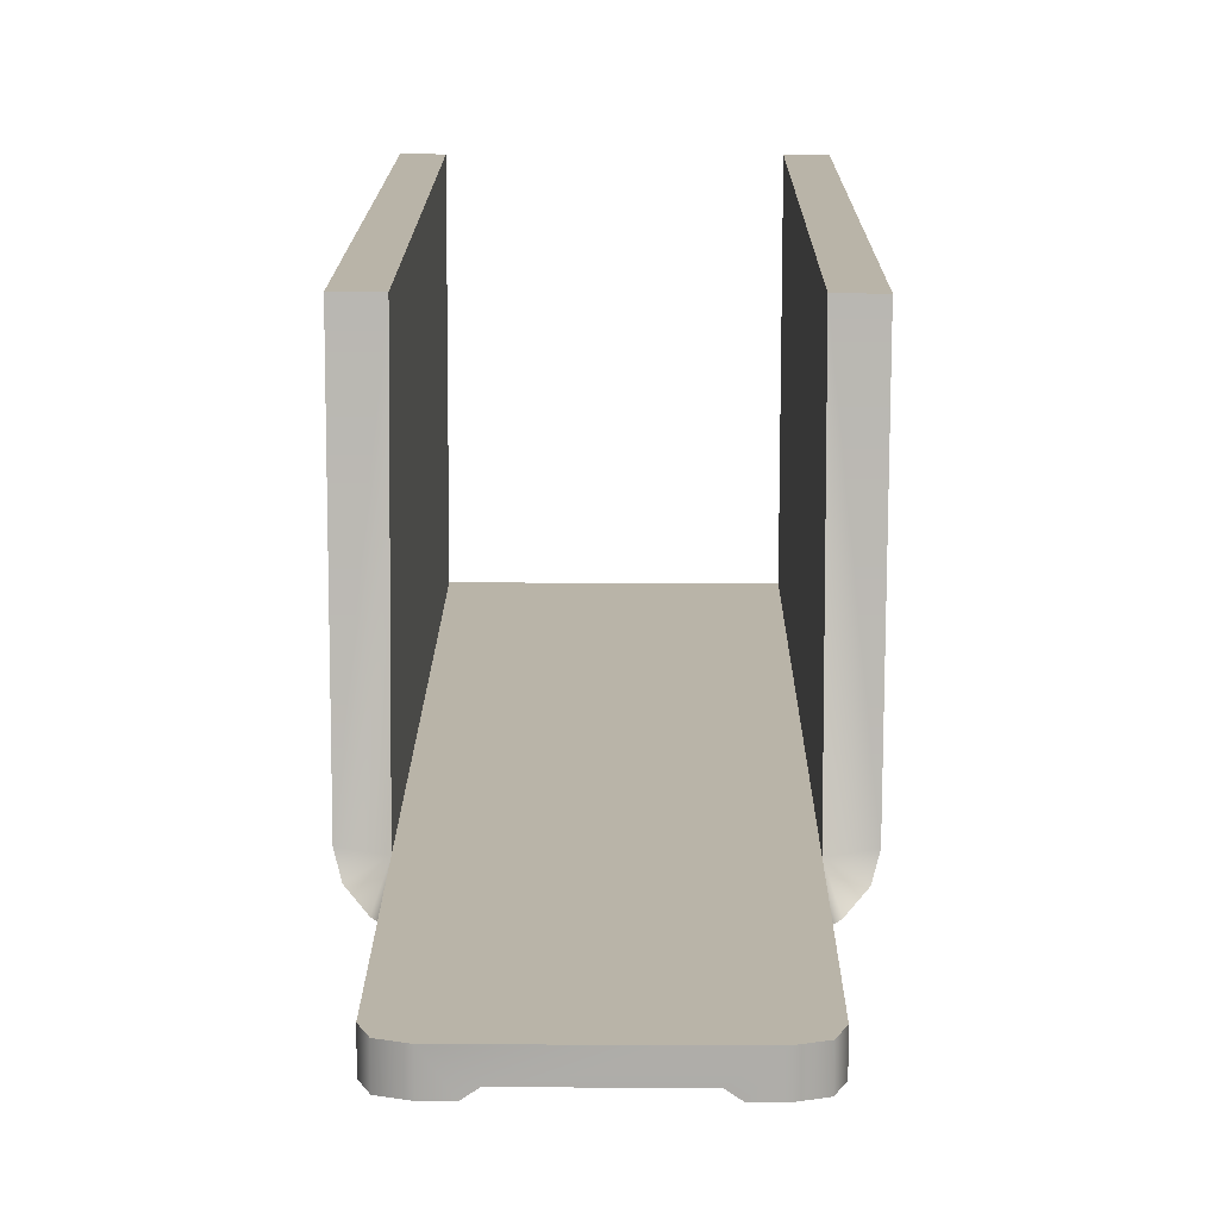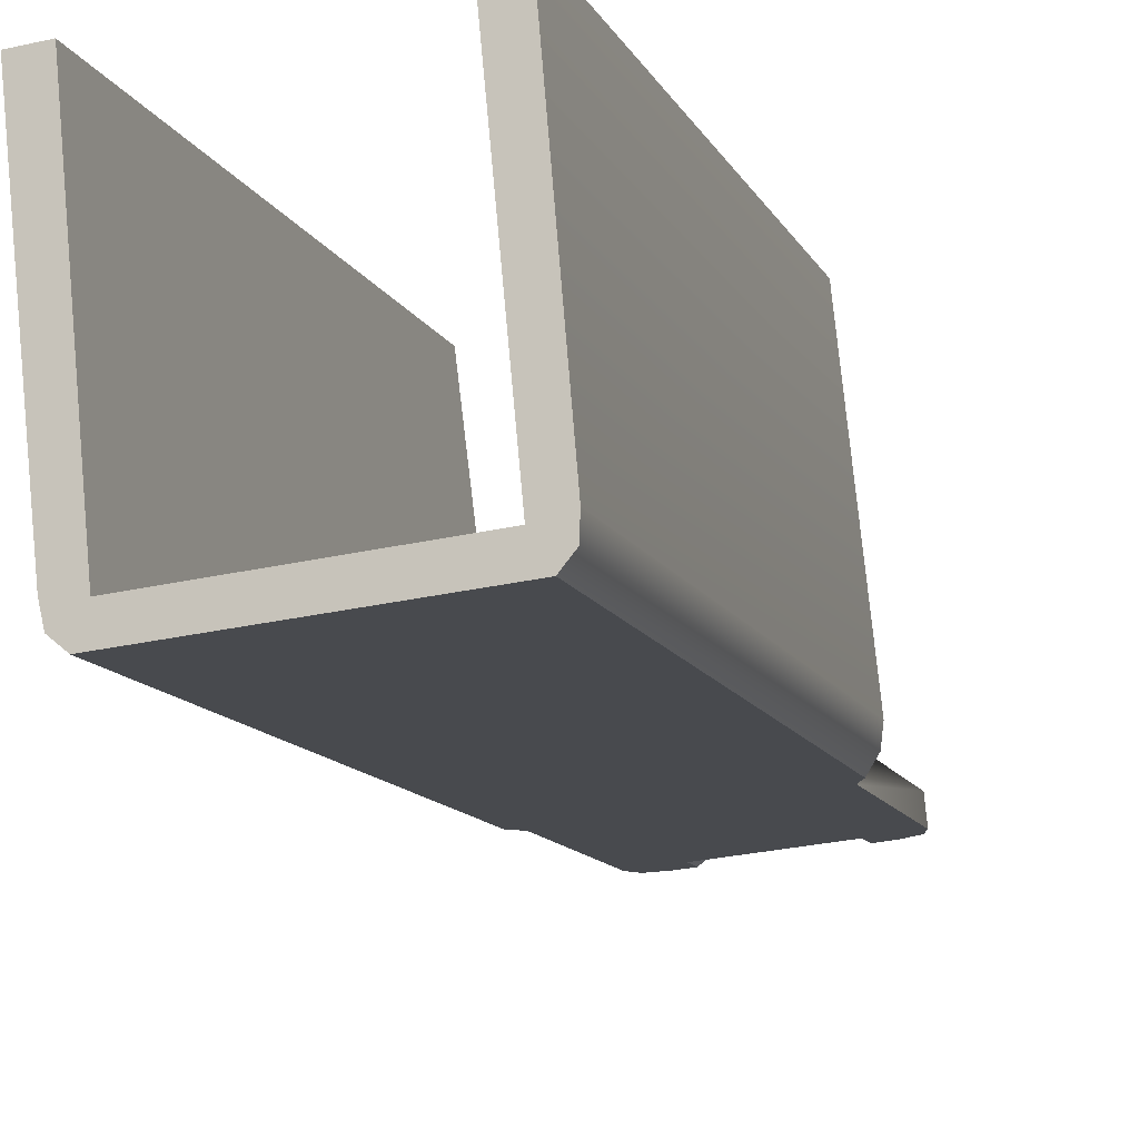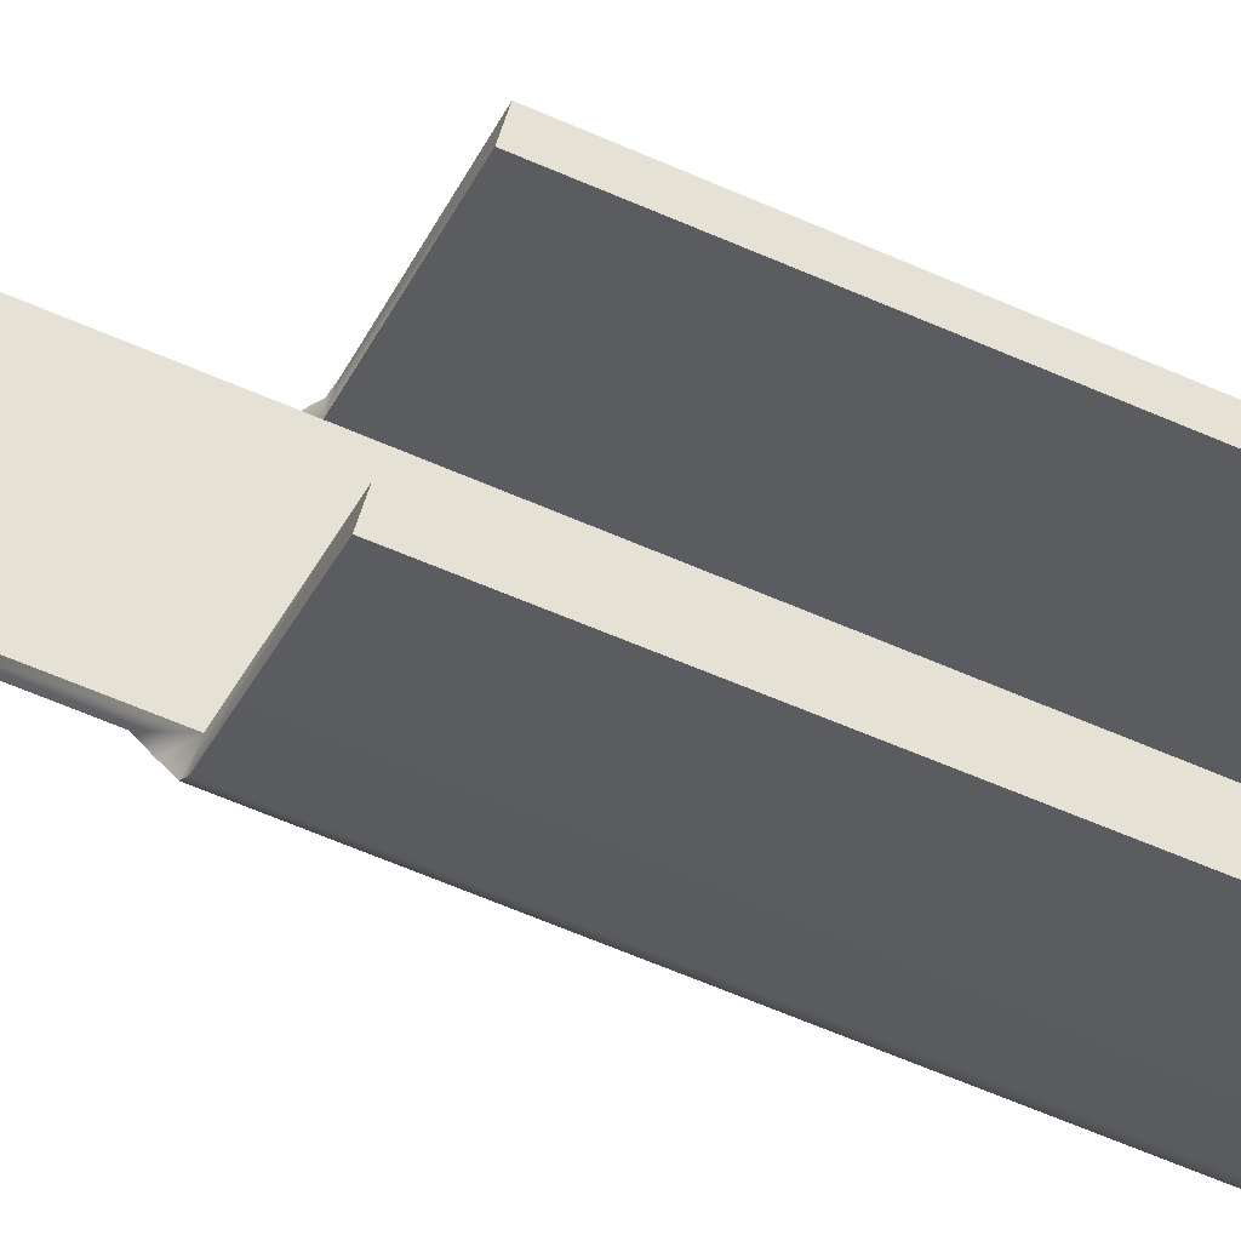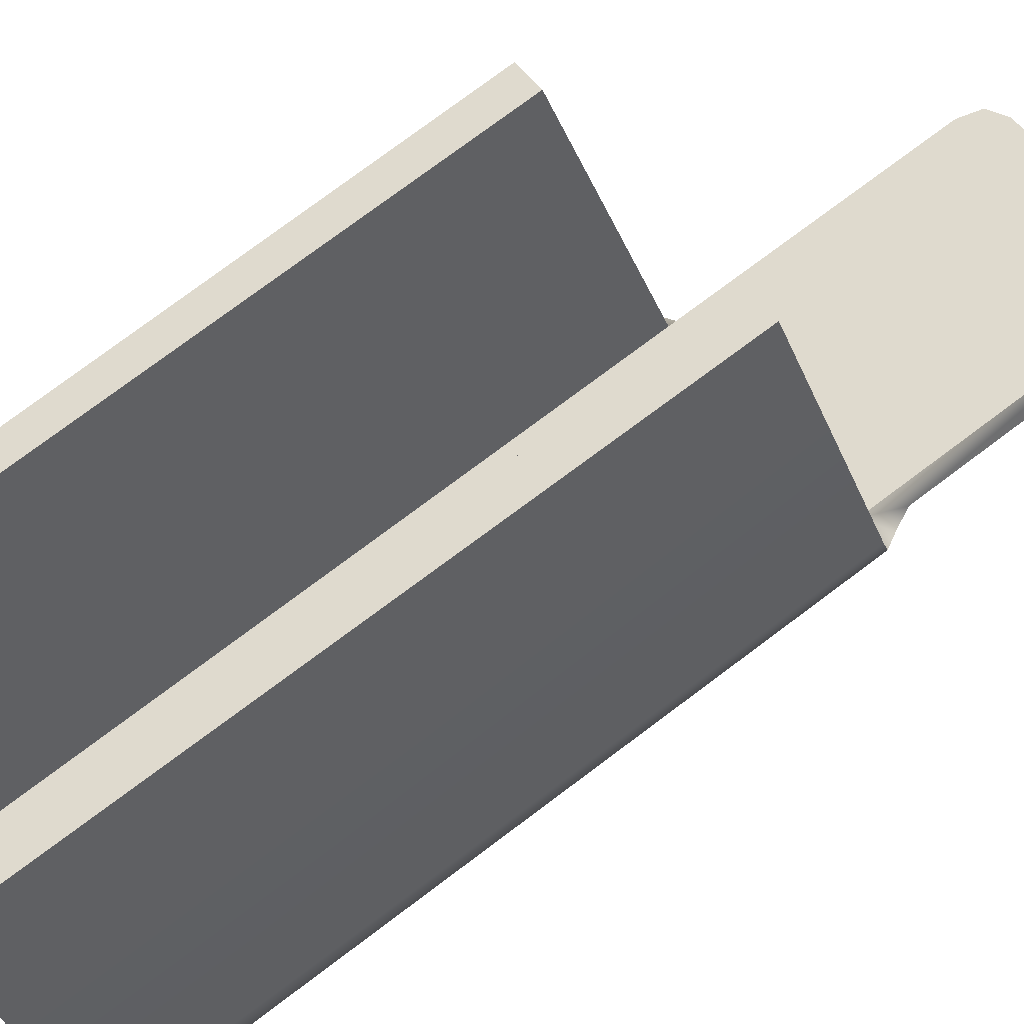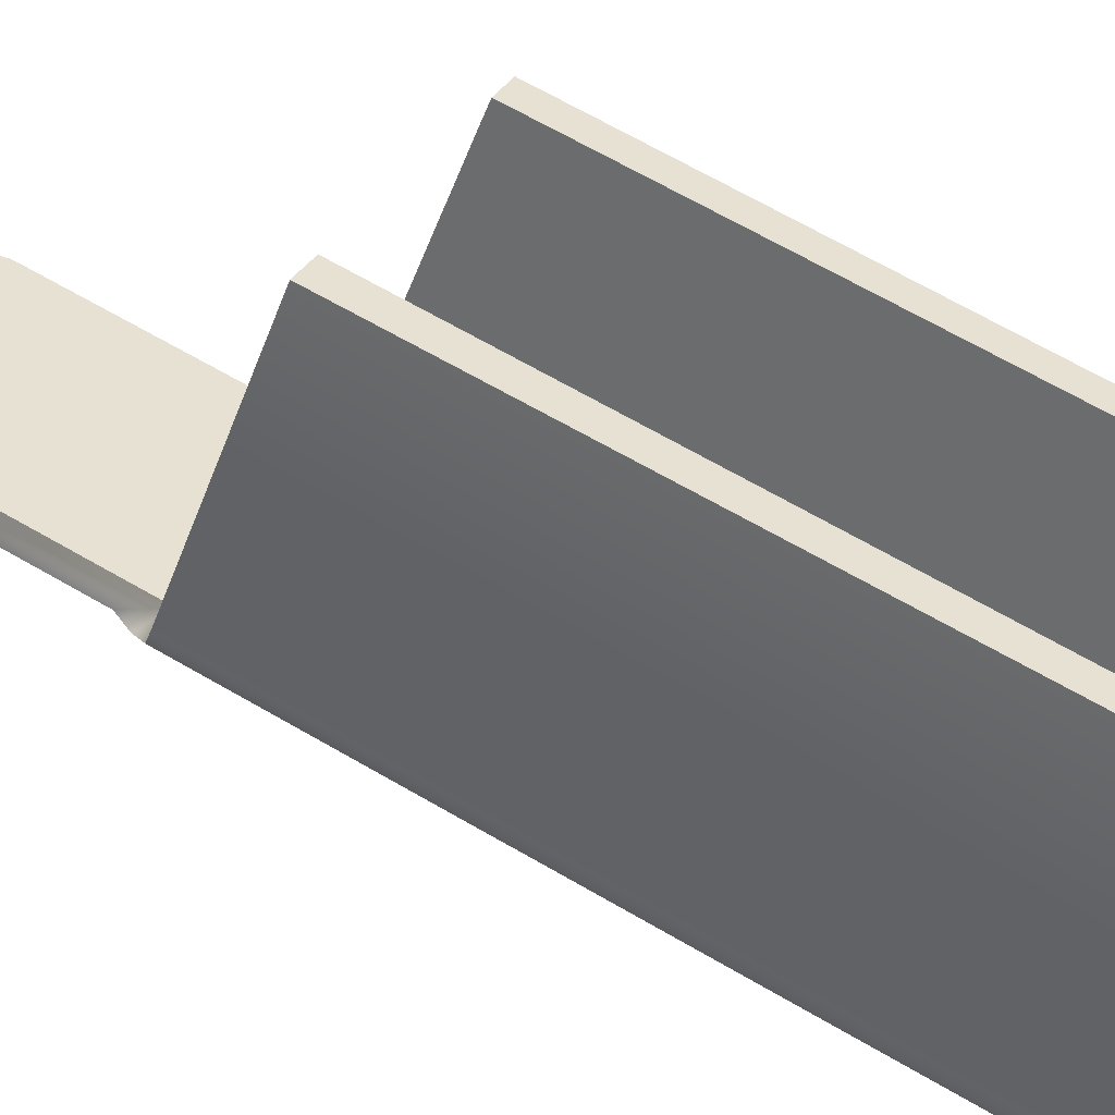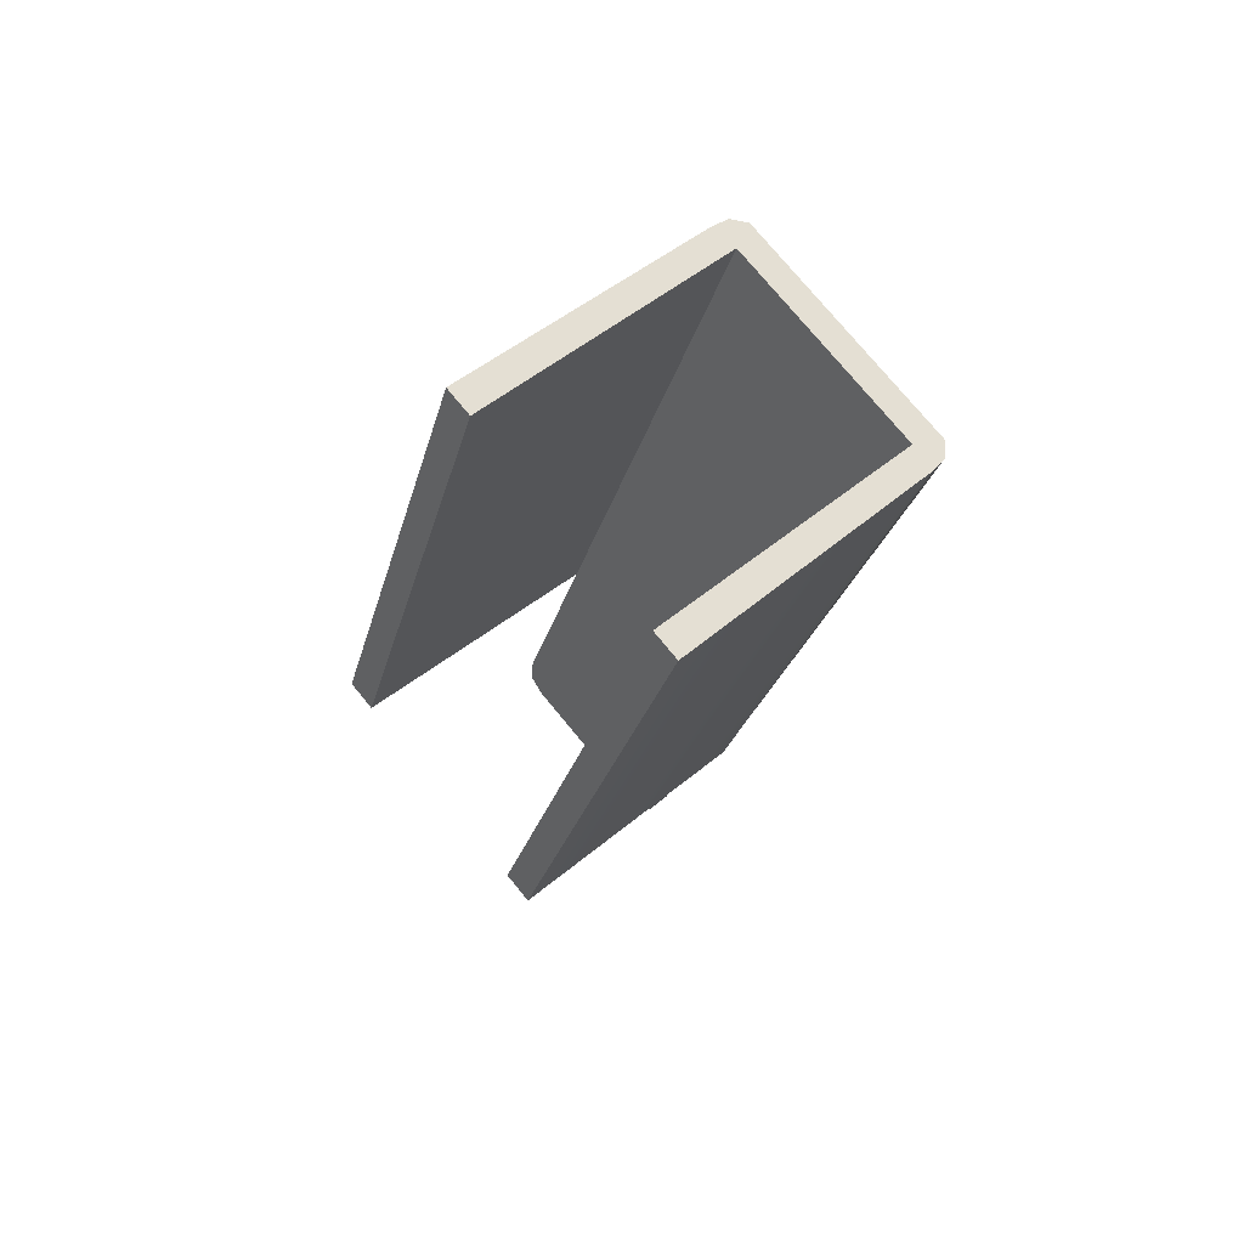
<metadata>
{"format":"obj","ext":"obj","renderer":"f3d","projection":"perspective","resolution":1024,"background":"white","views":[{"elev":30.1,"azim":-179.6,"up":"+Y"},{"elev":-29.6,"azim":18.1,"up":"+Y"},{"elev":55.5,"azim":-75.4,"up":"+Y"},{"elev":47.2,"azim":56.8,"up":"+Y"},{"elev":32.9,"azim":-65.0,"up":"+Y"},{"elev":76.5,"azim":-129.5,"up":"+Z"}]}
</metadata>
<code>
g rpk16_release_LOD0
v 0.002484 0.001498 -0.02221
v 0.00325 0.001498 -0.02221
v 0.00325 0.002513 -0.0219
v 0.002084 0.001754 -0.02213
v 0.00405 0.001406 -0.02191
v 0.00405 0.002421 -0.0216
v 0.00435 0.00218 -0.02081
v 0.00435 0.001165 -0.02112
v 0.00435 -0.001413 -0.01269
v 0.00435 -0.000835 -0.01091
v 0.00475 -0.001636 -0.01196
v -0.003348 0.002513 -0.0219
v -0.002182 0.001754 -0.02213
v -0.002582 0.001498 -0.02221
v -0.003348 0.001498 -0.02221
v -0.004148 0.001406 -0.02191
v -0.004148 0.002421 -0.0216
v -0.004448 0.00218 -0.02081
v -0.004448 0.001165 -0.02112
v -0.004448 -0.000835 -0.01091
v -0.004448 -0.001413 -0.01269
v -0.004848 -0.001636 -0.01196
v 0.002484 0.001498 -0.02221
v 0.002484 0.001172 -0.02114
v 0.00435 0.001165 -0.02112
v 0.00325 0.001498 -0.02221
v 0.00435 -0.001413 -0.01269
v 0.00405 0.001406 -0.02191
v -0.004448 -0.001413 -0.01269
v -0.002582 0.001172 -0.02114
v -0.004448 0.001165 -0.02112
v -0.002582 0.001498 -0.02221
v -0.003348 0.001498 -0.02221
v -0.004148 0.001406 -0.02191
v -0.004848 -0.001636 -0.01196
v 0.00475 -0.001636 -0.01196
v 0.00485 -0.009284 0.01305
v -0.004948 -0.009284 0.01305
v 0.002484 0.001172 -0.02114
v 0.002484 0.001498 -0.02221
v 0.002084 0.001754 -0.02213
v 0.00435 0.00218 -0.02081
v 0.00325 0.002513 -0.0219
v 0.00405 0.002421 -0.0216
v -0.003348 0.002513 -0.0219
v -0.004448 0.00218 -0.02081
v 0.00435 -0.000835 -0.01091
v -0.004448 -0.000835 -0.01091
v -0.004148 0.002421 -0.0216
v 0.00435 -0.008268 0.01337
v -0.004448 -0.008268 0.01337
v 0.00535 -0.001355 -0.01119
v 0.00535 -0.00881 0.0132
v 0.00545 -0.008094 0.01342
v 0.00555 -0.0006789 -0.01083
v 0.00485 -0.009284 0.01305
v 0.00475 -0.001636 -0.01196
v 0.00565 0.009792 -0.006549
v 0.00555 0.002681 0.01671
v 0.00435 0.002681 0.01671
v 0.00435 -0.008268 0.01337
v 0.00435 -0.000835 -0.01091
v 0.00435 0.009792 -0.006549
v 0.00435 -0.000835 -0.01091
v 0.00475 -0.001636 -0.01196
v 0.00535 -0.001355 -0.01119
v 0.00555 -0.0006789 -0.01083
v 0.00435 0.009792 -0.006549
v 0.00565 0.009792 -0.006549
v 0.00565 0.009792 -0.006549
v 0.00555 0.002681 0.01671
v 0.00435 0.002681 0.01671
v 0.00435 0.009792 -0.006549
v 0.00555 0.002681 0.01671
v 0.00545 -0.008094 0.01342
v 0.00435 -0.008268 0.01337
v 0.00435 0.002681 0.01671
v 0.00535 -0.00881 0.0132
v 0.00485 -0.009284 0.01305
v -0.004948 -0.009284 0.01305
v -0.004448 -0.008268 0.01337
v -0.005448 -0.00881 0.0132
v -0.005548 -0.008094 0.01342
v -0.005648 0.002681 0.01671
v -0.004448 0.002681 0.01671
v -0.004848 -0.001636 -0.01196
v -0.004448 -0.000835 -0.01091
v -0.005448 -0.001355 -0.01119
v -0.005648 -0.0006789 -0.01083
v -0.004448 0.009792 -0.006549
v -0.005748 0.009792 -0.006549
v -0.005448 -0.001355 -0.01119
v -0.005448 -0.00881 0.0132
v -0.004948 -0.009284 0.01305
v -0.004848 -0.001636 -0.01196
v -0.005548 -0.008094 0.01342
v -0.005648 -0.0006789 -0.01083
v -0.005648 0.002681 0.01671
v -0.005748 0.009792 -0.006549
v -0.004448 0.002681 0.01671
v -0.004448 0.009792 -0.006549
v -0.004448 -0.000835 -0.01091
v -0.004448 -0.008268 0.01337
v -0.005748 0.009792 -0.006549
v -0.004448 0.009792 -0.006549
v -0.004448 0.002681 0.01671
v -0.005648 0.002681 0.01671
v -0.002582 0.001172 -0.02114
v -0.002182 0.001754 -0.02213
v -0.002582 0.001498 -0.02221
v 0.002084 0.001754 -0.02213
v -0.002182 0.001754 -0.02213
v -0.002582 0.001172 -0.02114
v 0.002484 0.001172 -0.02114
g rpk16_release_LOD0_0
f 3 2 1
f 4 3 1
f 5 2 3
f 6 5 3
f 6 7 5
f 7 8 5
f 9 8 7
f 10 9 7
f 11 9 10
f 3 4 12
f 4 13 12
f 12 13 14
f 15 12 14
f 15 16 12
f 16 17 12
f 18 17 16
f 19 18 16
f 20 18 19
f 21 20 19
f 22 20 21
f 25 24 23
f 26 25 23
f 25 27 24
f 28 25 26
f 24 27 29
f 30 24 29
f 31 30 29
f 30 31 32
f 31 33 32
f 31 34 33
f 35 29 27
f 36 35 27
f 36 37 35
f 37 38 35
f 41 40 39
f 44 43 42
f 43 45 42
f 45 46 42
f 42 46 47
f 46 48 47
f 45 49 46
f 47 48 50
f 48 51 50
f 54 53 52
f 55 54 52
f 53 56 52
f 56 57 52
f 55 58 54
f 58 59 54
f 62 61 60
f 63 62 60
f 66 65 64
f 64 67 66
f 64 68 67
f 68 69 67
f 72 71 70
f 73 72 70
f 76 75 74
f 77 76 74
f 78 75 76
f 79 78 76
f 79 76 80
f 76 81 80
f 80 81 82
f 82 81 83
f 83 81 84
f 81 85 84
f 88 87 86
f 89 87 88
f 90 87 89
f 91 90 89
f 94 93 92
f 95 94 92
f 93 96 92
f 96 97 92
f 96 98 97
f 98 99 97
f 102 101 100
f 103 102 100
f 106 105 104
f 107 106 104
f 110 109 108
f 113 112 111
f 114 113 111

</code>
